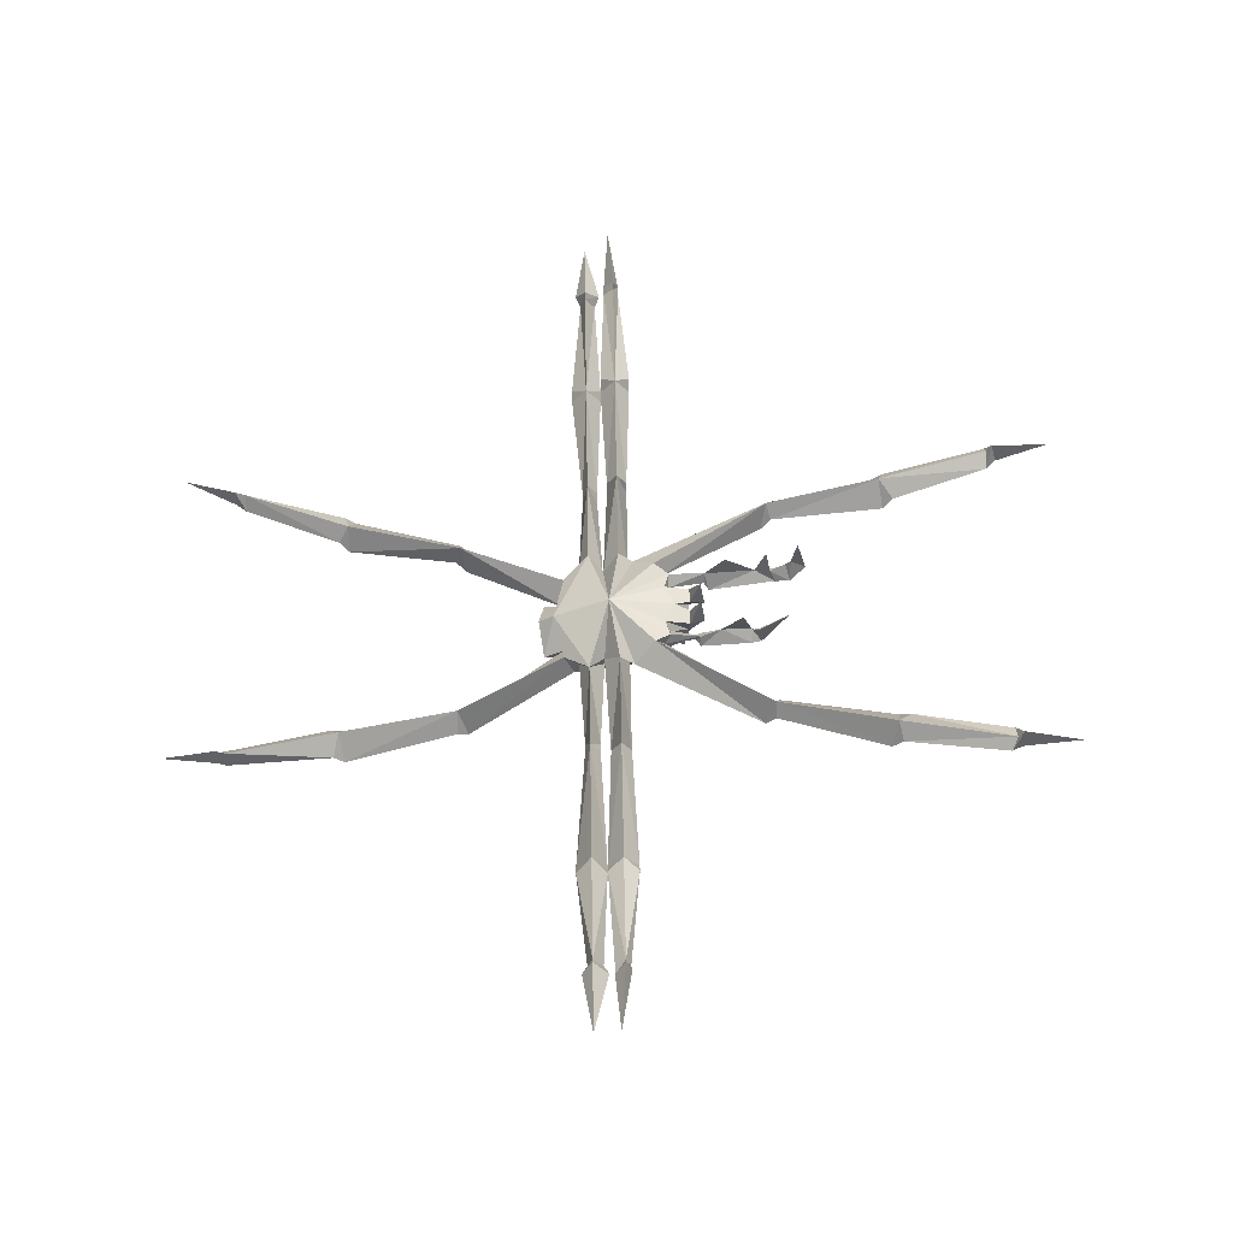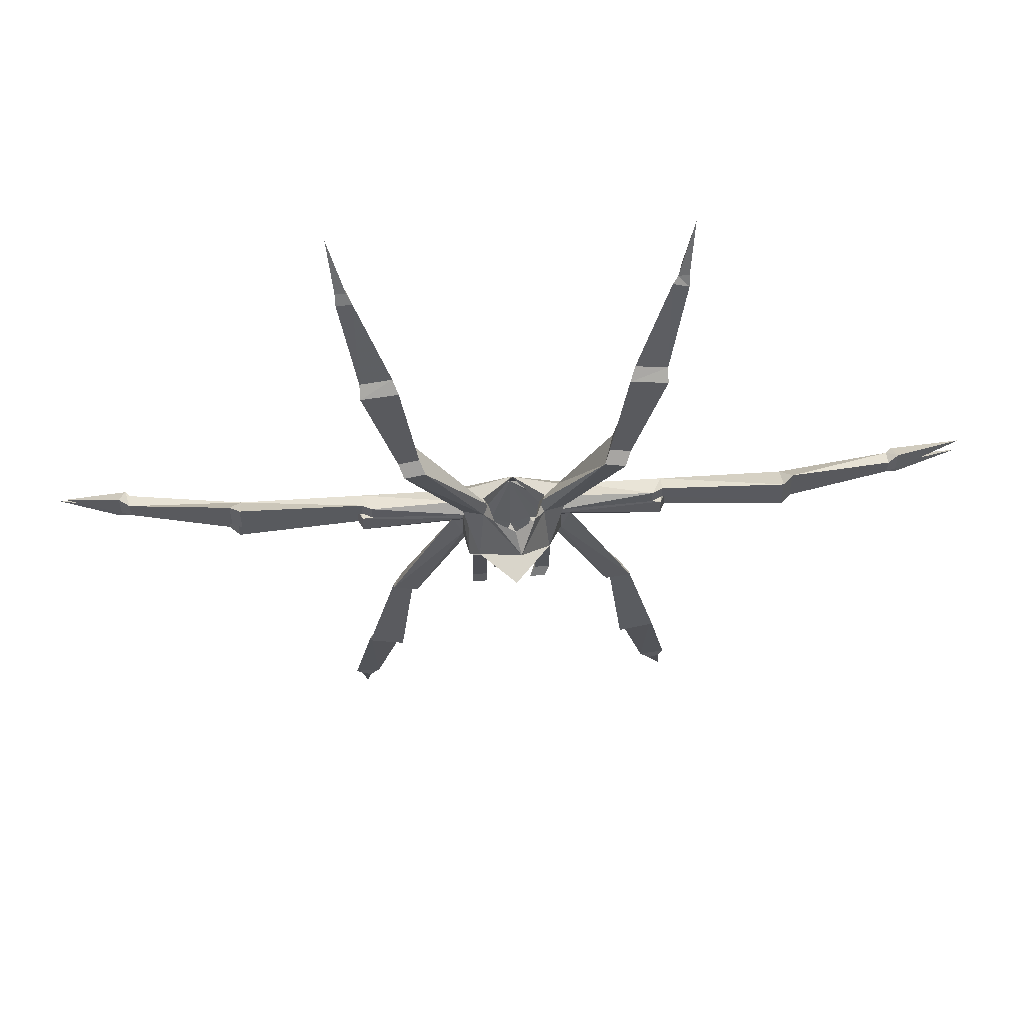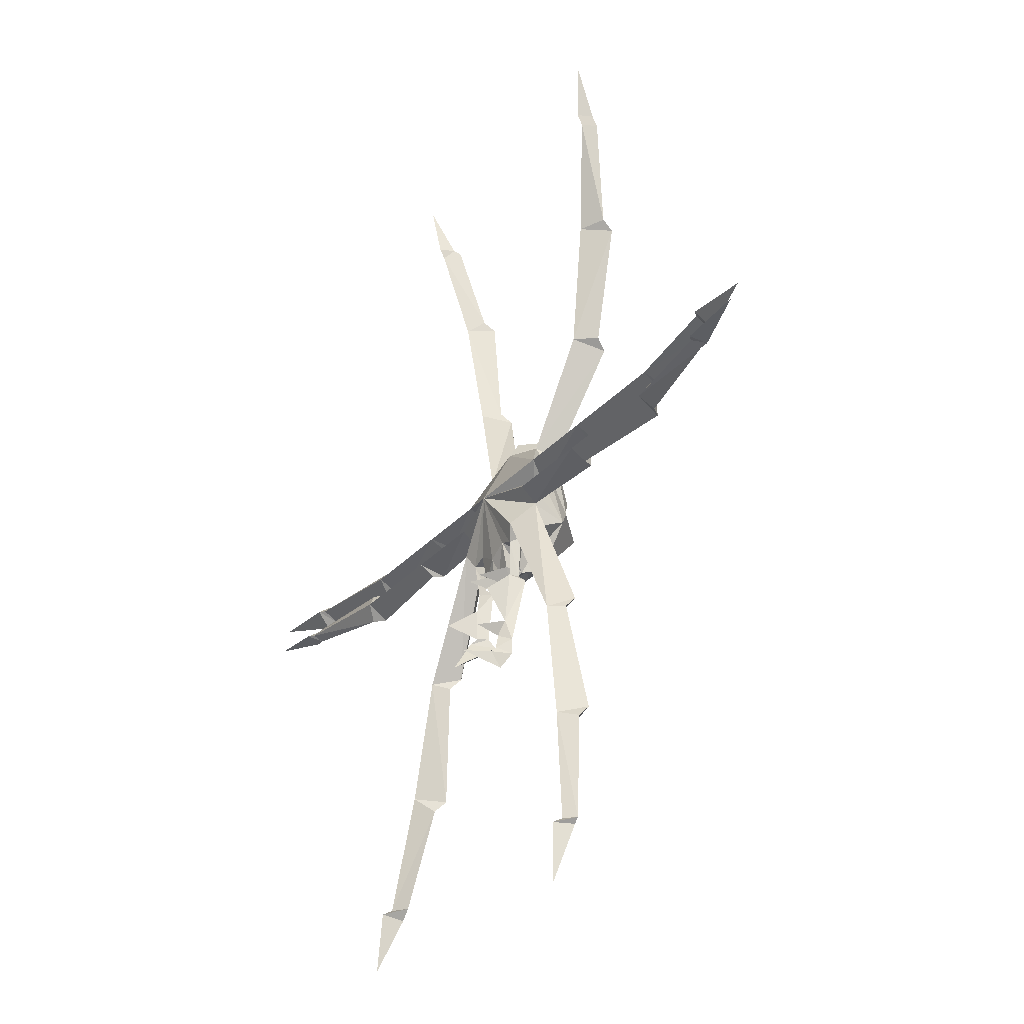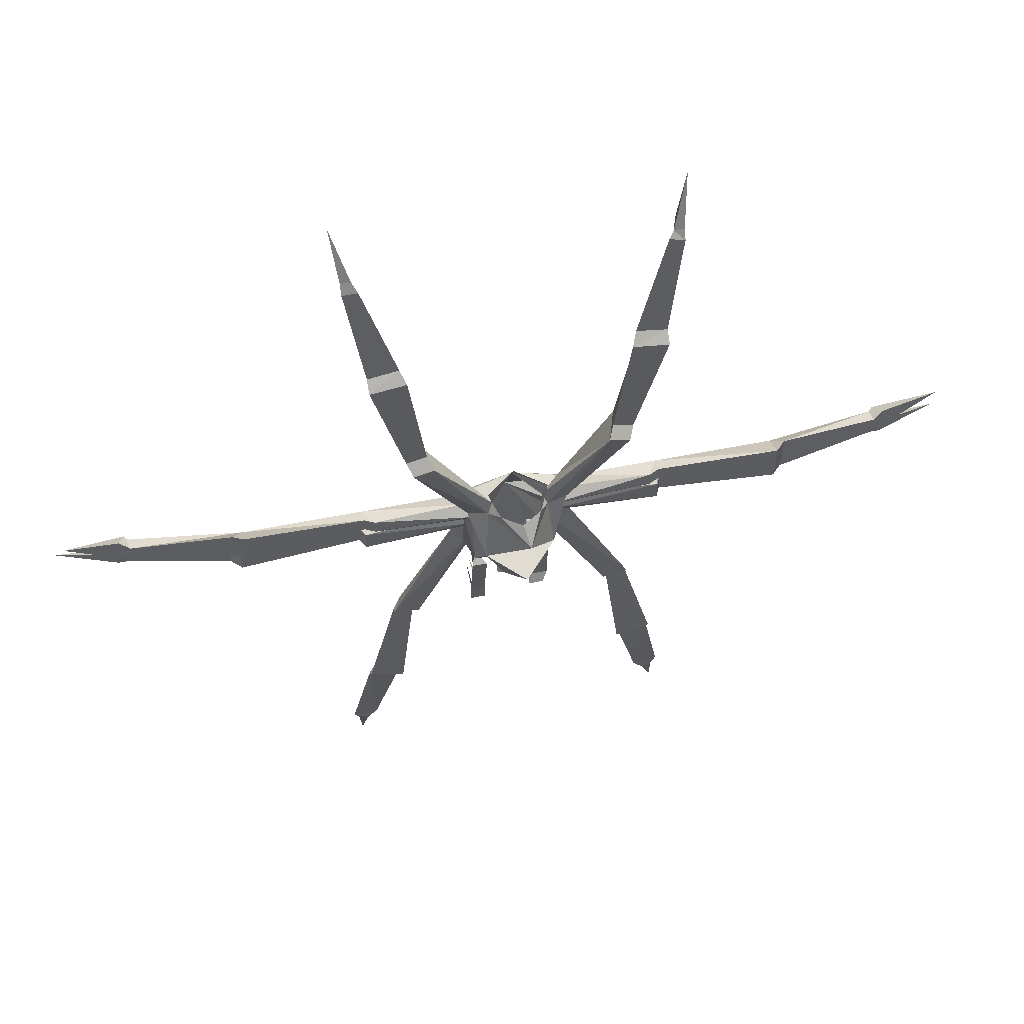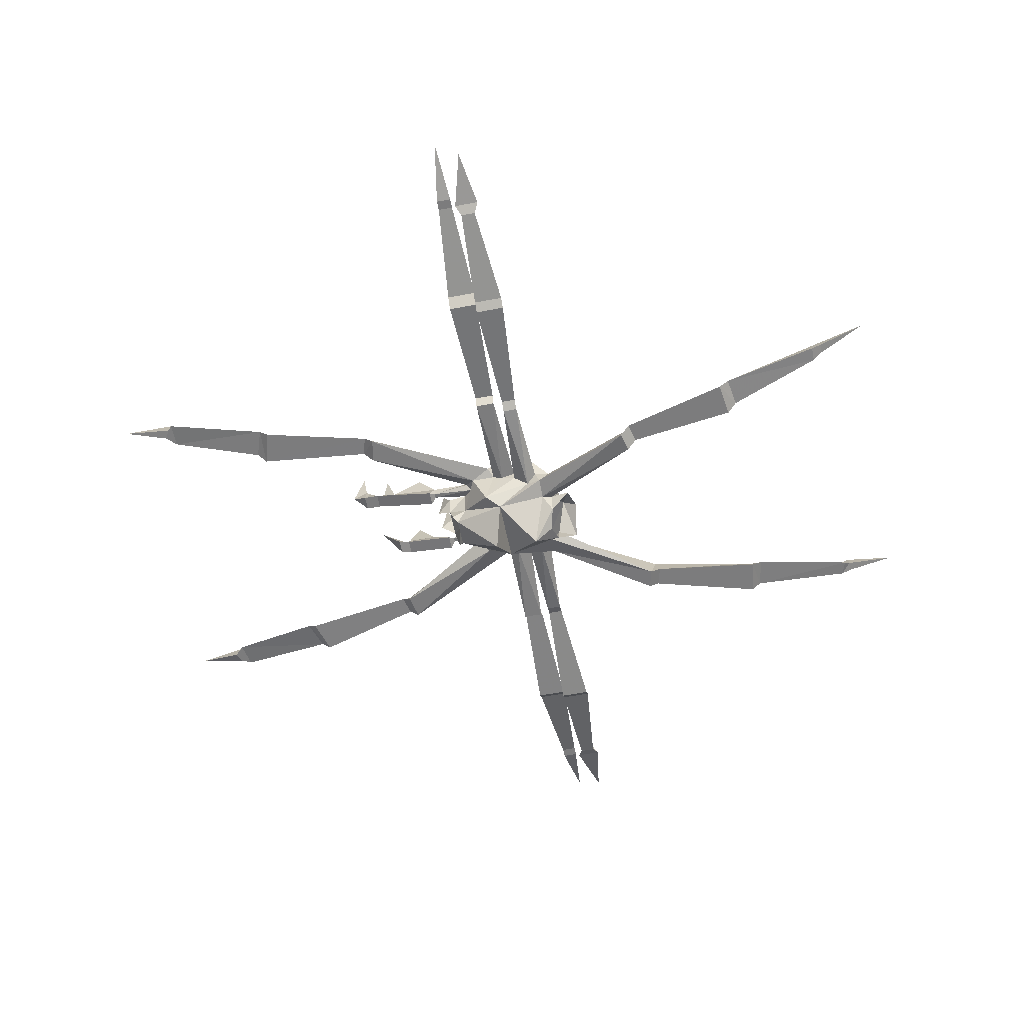
<metadata>
{"format":"obj","ext":"obj","renderer":"f3d","projection":"perspective","resolution":1024,"background":"white","views":[{"elev":58.5,"azim":89.1,"up":"+Y"},{"elev":58.2,"azim":-3.9,"up":"+Z"},{"elev":-25.6,"azim":-119.5,"up":"+Z"},{"elev":53.5,"azim":-12.3,"up":"+Z"},{"elev":-58.8,"azim":-78.9,"up":"+Y"}]}
</metadata>
<code>
v -0.2188 -0.1016 0.03125
v -0.2344 -0.07031 0.02344
v -0.2344 -0.09375 0.03125
v -0.2188 -0.1016 0.007812
v -0.07031 -0.1172 0.02344
v -0.07812 -0.1016 0.03906
v -0.1016 -0.07031 0.02344
v -0.07812 -0.1016 0
v -0.2344 -0.09375 0.007812
v -0.4219 -0.07031 0.02344
v -0.4219 -0.1016 0.04688
v -0.4219 -0.1016 0
v -0.4375 -0.09375 0
v -0.5938 -0.07031 0.007812
v -0.5938 -0.04688 0.02344
v -0.5938 -0.07031 0.03125
v -0.4375 -0.09375 0.04688
v -0.6094 -0.0625 0.03906
v -0.6094 -0.0625 0
v -0.6016 -0.03906 0.02344
v -0.6953 -0.04688 0.02344
v -0.07031 -0.1406 -0.05469
v -0.05469 -0.1562 -0.03125
v -0.07812 -0.125 0.04688
v -0.07031 -0.09375 0.0625
v 0 -0.08594 0.07812
v 0 -0.03906 -0.007812
v -0.07812 -0.08594 0
v -0.07812 -0.09375 -0.02344
v -0.07812 -0.08594 -0.03906
v -0.07812 -0.08594 -0.07812
v -0.03125 -0.1094 -0.1016
v -0.02344 -0.1328 -0.1172
v 0 -0.2031 -0.04688
v 0.05469 -0.1484 -0.03125
v 0.007812 -0.1953 0.02344
v -0.04688 -0.1328 0.04688
v -0.1641 -0.1641 0.2109
v -0.1484 -0.1172 0.2266
v -0.03906 -0.125 0.0625
v -0.04688 -0.1328 0.09375
v 0 -0.1016 0.1016
v 0.04688 -0.1328 0.09375
v 0.03906 -0.125 0.0625
v 0.07031 -0.09375 0.0625
v 0.1016 -0.07031 0.02344
v 0.07812 -0.08594 0
v 0.09375 -0.05469 -0.02344
v 0.09375 -0.07812 -0.04688
v 0.07031 -0.04688 -0.07812
v 0.05469 -0.05469 -0.1016
v 0.03125 -0.05469 -0.09375
v 0 -0.05469 -0.1094
v -0.03125 -0.05469 -0.09375
v -0.05469 -0.05469 -0.1016
v -0.07031 -0.04688 -0.07812
v -0.09375 -0.07812 -0.04688
v -0.09375 -0.05469 -0.02344
v -0.2422 -0.05469 -0.02344
v -0.2344 -0.09375 -0.007812
v -0.2344 -0.09375 -0.03906
v -0.1953 -0.08594 -0.2422
v -0.1562 -0.08594 -0.25
v -0.0625 -0.07031 -0.09375
v -0.05469 -0.07812 -0.08594
v -0.03906 -0.07031 -0.1016
v -0.02344 -0.09375 -0.1328
v -0.03125 -0.125 -0.125
v 0 -0.1172 -0.1172
v 0.02344 -0.1328 -0.1172
v 0.03125 -0.1094 -0.1016
v 0.05469 -0.07812 -0.08594
v 0.07812 -0.08594 -0.07812
v 0.07812 -0.08594 -0.03906
v 0.07812 -0.09375 -0.02344
v 0.07812 -0.1016 0
v 0.07031 -0.1172 0.02344
v 0.07812 -0.125 0.04688
v 0.04688 -0.1328 0.04688
v 0.03125 -0.1562 0.0625
v 0 -0.1719 0.05469
v -0.03125 -0.1562 0.0625
v -0.1328 -0.1641 0.2188
v -0.1406 -0.1484 0.2344
v -0.1719 -0.1484 0.2266
v -0.2188 -0.1484 0.3984
v -0.1875 -0.1094 0.4062
v -0.1641 -0.1484 0.4062
v -0.03125 -0.0625 -0.1328
v -0.01562 -0.07812 -0.1562
v -0.007812 -0.0625 -0.1328
v 0.02344 -0.09375 -0.1328
v 0.03906 -0.07031 -0.1016
v 0.03125 -0.125 -0.125
v 0.1328 -0.1641 0.2188
v 0.1484 -0.1172 0.2266
v 0.1641 -0.1641 0.2109
v 0.07812 -0.1016 0.03906
v 0.2188 -0.1016 0.03125
v 0.2344 -0.07031 0.02344
v 0.2188 -0.1016 0.007812
v 0.2344 -0.09375 -0.007812
v 0.2422 -0.05469 -0.02344
v 0.2344 -0.09375 -0.03906
v 0.1953 -0.08594 -0.2422
v 0.1797 -0.04688 -0.2578
v 0.1562 -0.08594 -0.25
v 0.0625 -0.07031 -0.09375
v 0.05469 -0.0625 -0.1484
v 0.04688 -0.07031 -0.1406
v 0.1641 -0.07031 -0.2656
v 0.1953 -0.07031 -0.2578
v 0.2422 -0.07812 -0.4297
v 0.2188 -0.03906 -0.4375
v 0.1875 -0.07812 -0.4453
v 0.2344 -0.09375 0.007812
v 0.2344 -0.09375 0.03125
v 0.4219 -0.1094 0.04688
v 0.4219 -0.07031 0.02344
v 0.4219 -0.1094 0
v 0.05469 -0.07031 -0.1406
v 0.0625 -0.07812 -0.1484
v 0.04688 -0.05469 -0.1797
v 0.03906 -0.07812 -0.1484
v 0.03906 -0.07031 -0.2266
v 0.0625 -0.07031 -0.2266
v 0.04688 -0.05469 -0.2266
v 0.03125 -0.0625 -0.1328
v 0.01562 -0.07812 -0.1562
v 0.01562 -0.02344 -0.1484
v 0.007812 -0.0625 -0.1328
v -0.01562 -0.02344 -0.1484
v -0.1797 -0.04688 -0.2578
v -0.1953 -0.07031 -0.2578
v -0.1641 -0.07031 -0.2656
v -0.1719 -0.1328 0.4219
v -0.2188 -0.1328 0.4141
v -0.2344 -0.08594 0.5703
v -0.2188 -0.1094 0.5703
v -0.2422 -0.1094 0.5703
v -0.2422 -0.1016 0.5859
v -0.2344 -0.07812 0.5859
v -0.2266 -0.1016 0.5859
v -0.25 -0.07031 0.6641
v 0.1719 -0.1484 0.2266
v 0.1406 -0.1484 0.2344
v 0.1875 -0.1094 0.4062
v 0.2188 -0.1484 0.3984
v 0.1641 -0.1484 0.4062
v 0.1719 -0.1328 0.4219
v 0.2344 -0.08594 0.5703
v 0.2188 -0.1328 0.4141
v 0.2188 -0.1094 0.5781
v 0.2266 -0.1016 0.5859
v 0.2344 -0.07812 0.5859
v 0.2422 -0.1094 0.5703
v 0.2422 -0.1016 0.5859
v 0.25 -0.07031 0.6641
v -0.2422 -0.07812 -0.007812
v -0.2422 -0.07812 -0.03906
v -0.4297 -0.05469 -0.02344
v -0.4297 -0.08594 0
v -0.4297 -0.08594 -0.04688
v -0.4453 -0.07031 -0.04688
v -0.6016 -0.04688 -0.03125
v -0.6016 -0.03125 -0.02344
v -0.6016 -0.04688 -0.007812
v -0.4453 -0.07031 0
v -0.6172 -0.04688 -0.007812
v -0.6172 -0.04688 -0.03125
v -0.6094 -0.02344 -0.02344
v -0.7109 -0.02344 -0.01562
v 0.4375 -0.09375 0
v 0.4375 -0.09375 0.04688
v 0.5938 -0.04688 0.02344
v 0.5938 -0.07031 0.03125
v 0.6094 -0.0625 0.03906
v 0.6016 -0.03906 0.02344
v 0.5938 -0.07031 0.007812
v 0.6094 -0.0625 0
v 0.7109 -0.03125 0.02344
v -0.2188 -0.03906 -0.4375
v -0.2422 -0.07812 -0.4297
v -0.1875 -0.07812 -0.4453
v -0.2422 -0.0625 -0.4453
v -0.1953 -0.0625 -0.4609
v -0.2344 -0.03906 -0.6094
v -0.2578 -0.02344 -0.6094
v -0.2734 -0.03906 -0.6094
v -0.2578 -0.007812 -0.6172
v -0.2656 -0.03906 -0.6172
v -0.25 -0.03906 -0.625
v -0.2578 -0.007812 -0.7031
v 0.2422 -0.07812 -0.03906
v 0.2422 -0.07812 -0.007812
v 0.4297 -0.08594 0
v 0.4297 -0.05469 -0.02344
v 0.4297 -0.08594 -0.04688
v 0.4453 -0.07031 -0.04688
v 0.4453 -0.07031 0
v 0.6016 -0.03125 -0.02344
v 0.6016 -0.04688 -0.03125
v 0.6016 -0.04688 -0.007812
v 0.6172 -0.04688 -0.007812
v 0.6094 -0.02344 -0.02344
v 0.6172 -0.04688 -0.03125
v 0.7109 -0.02344 -0.01562
v 0.1953 -0.0625 -0.4609
v 0.2422 -0.0625 -0.4453
v 0.2578 -0.02344 -0.6094
v 0.2734 -0.03906 -0.6016
v 0.2578 -0.007812 -0.6172
v 0.2344 -0.03906 -0.6094
v 0.25 -0.03906 -0.625
v 0.2656 -0.03906 -0.6172
v 0.2734 -0.007812 -0.7031
v 0.04688 -0.01562 -0.2812
v 0.05469 -0.07812 -0.2422
v 0.03125 -0.07812 -0.2422
v 0.05469 -0.04688 -0.2344
v 0.05469 -0.007812 -0.2109
v -0.05469 -0.07031 -0.1562
v -0.05469 -0.05469 -0.1562
v -0.0625 -0.07812 -0.1641
v -0.04688 -0.07031 -0.1562
v -0.03906 -0.07812 -0.1641
v -0.05469 -0.04688 -0.2344
v -0.0625 -0.05469 -0.2656
v -0.03906 -0.05469 -0.2656
v -0.04688 -0.03906 -0.2578
v -0.05469 0 -0.25
v -0.05469 -0.03125 -0.2812
v -0.0625 -0.05469 -0.2891
v -0.03906 -0.05469 -0.2891
v -0.05469 -0.02344 -0.2891
v -0.05469 -0.03906 -0.3125
v -0.05469 0.02344 -0.2969
v -0.05469 -0.01562 -0.1875
f 1 2 3
f 1 3 4
f 2 4 9
f 3 9 4
f 10 12 13
f 10 17 11
f 11 17 12
f 12 17 13
f 5 8 22
f 5 22 23
f 5 23 24
f 6 24 25
f 6 25 7
f 7 26 27
f 8 28 29
f 8 29 22
f 22 29 30
f 22 30 31
f 22 31 32
f 22 32 23
f 23 33 34
f 23 35 36
f 23 36 37
f 23 37 24
f 26 41 42
f 26 45 46
f 26 46 27
f 27 46 47
f 27 48 49
f 27 52 53
f 27 53 54
f 27 57 58
f 27 58 28
f 30 57 31
f 31 64 65
f 31 65 32
f 33 69 70
f 33 70 34
f 34 70 35
f 35 70 71
f 35 71 72
f 35 72 73
f 35 73 74
f 35 74 75
f 35 75 76
f 35 76 77
f 35 77 78
f 35 78 79
f 35 79 36
f 36 79 80
f 36 82 37
f 38 83 84
f 38 84 85
f 38 85 39
f 39 84 83
f 66 55 54
f 67 54 89
f 67 90 91
f 67 91 53
f 67 53 92
f 67 92 69
f 43 80 44
f 45 78 98
f 47 76 75
f 49 74 73
f 51 93 52
f 72 108 73
f 105 107 111
f 105 111 112
f 105 112 106
f 106 111 107
f 99 101 116
f 99 116 117
f 99 117 100
f 100 116 101
f 72 93 110
f 72 110 121
f 72 121 108
f 109 122 123
f 109 123 124
f 110 124 121
f 121 124 122
f 122 124 125
f 122 125 126
f 122 126 123
f 123 126 127
f 123 127 125
f 123 125 124
f 128 52 92
f 128 92 129
f 128 129 130
f 128 130 131
f 128 131 53
f 128 53 52
f 92 53 131
f 129 131 130
f 41 40 82
f 54 53 91
f 54 91 89
f 89 91 132
f 89 132 90
f 90 132 91
f 62 133 134
f 62 134 135
f 62 135 63
f 63 135 133
f 86 88 136
f 86 136 137
f 86 137 87
f 87 136 88
f 95 97 145
f 95 145 146
f 95 146 96
f 96 145 97
f 147 149 150
f 147 152 148
f 148 152 149
f 149 152 150
f 61 60 159
f 61 159 160
f 61 160 59
f 59 159 60
f 161 163 164
f 161 168 162
f 163 162 168
f 163 168 164
f 118 120 173
f 118 173 174
f 118 174 119
f 119 173 120
f 183 182 185
f 183 185 184
f 184 185 186
f 184 186 182
f 102 104 194
f 102 194 195
f 102 195 103
f 103 194 104
f 196 198 199
f 196 199 200
f 196 200 197
f 197 199 198
f 113 115 208
f 113 208 209
f 113 209 114
f 114 208 115
f 217 218 219
f 217 219 220
f 217 220 218
f 222 65 64
f 222 224 225
f 222 225 65
f 65 225 66
f 225 224 226
f 223 226 227
f 223 227 224
f 224 227 228
f 224 228 226
f 226 228 229
f 226 229 227
f 227 229 230
f 227 230 228
f 232 234 235
f 232 235 233
f 233 235 236
f 233 236 234
f 234 236 235
f 1 4 5
f 1 5 6
f 1 6 2
f 2 6 7
f 2 7 8
f 2 8 4
f 2 9 10
f 2 10 3
f 3 10 11
f 9 12 10
f 4 8 5
f 23 32 33
f 23 34 35
f 24 37 38
f 24 38 25
f 25 38 39
f 25 39 40
f 28 58 59
f 28 59 60
f 28 60 29
f 29 60 61
f 29 61 30
f 30 61 59
f 30 59 58
f 31 57 62
f 31 62 63
f 31 63 64
f 32 65 66
f 32 66 67
f 36 80 81
f 36 81 82
f 37 82 40
f 37 40 83
f 37 83 38
f 39 85 86
f 39 86 87
f 39 87 88
f 39 88 84
f 39 83 40
f 66 54 67
f 92 52 93
f 92 93 71
f 44 80 79
f 44 79 95
f 44 95 45
f 45 95 96
f 45 96 97
f 45 97 78
f 46 98 99
f 46 99 100
f 46 100 101
f 46 101 76
f 47 75 102
f 47 102 48
f 48 102 103
f 48 103 104
f 48 104 74
f 49 73 105
f 49 105 50
f 50 105 106
f 50 106 107
f 50 107 108
f 51 108 109
f 51 109 110
f 51 110 93
f 73 108 107
f 73 107 105
f 106 112 113
f 106 113 114
f 106 114 115
f 106 115 111
f 98 77 99
f 99 77 101
f 100 117 118
f 100 118 119
f 100 119 120
f 100 120 116
f 71 93 72
f 108 121 109
f 109 121 122
f 109 124 110
f 56 64 133
f 56 133 57
f 57 133 62
f 63 133 64
f 96 146 147
f 96 147 148
f 96 148 145
f 146 149 147
f 95 79 78
f 95 78 97
f 59 160 161
f 59 161 159
f 160 163 161
f 161 162 159
f 77 76 101
f 134 133 182
f 134 182 183
f 135 184 182
f 135 182 133
f 103 195 196
f 103 196 197
f 103 197 198
f 103 198 194
f 75 104 102
f 104 75 74
f 218 220 127
f 218 127 126
f 218 126 219
f 219 126 125
f 219 125 220
f 220 125 127
f 222 64 55
f 222 55 223
f 222 223 224
f 66 225 223
f 66 223 55
f 225 226 223
f 228 230 232
f 228 232 233
f 228 233 229
f 229 233 234
f 229 234 230
f 230 234 232
f 3 11 9
f 10 13 14
f 10 14 15
f 10 15 16
f 10 16 17
f 11 12 9
f 85 84 88
f 85 88 86
f 87 137 138
f 87 138 136
f 137 140 138
f 138 139 136
f 146 145 148
f 146 148 149
f 147 150 151
f 147 151 152
f 150 153 151
f 151 156 152
f 160 159 162
f 160 162 163
f 161 164 165
f 161 165 166
f 161 166 167
f 161 167 168
f 117 116 120
f 117 120 118
f 119 174 175
f 119 175 173
f 175 174 176
f 175 179 173
f 134 183 184
f 134 184 135
f 182 186 187
f 182 187 188
f 182 188 189
f 182 189 185
f 195 194 198
f 195 198 196
f 197 200 201
f 197 201 199
f 200 203 201
f 201 202 199
f 112 111 115
f 112 115 113
f 114 209 210
f 114 210 208
f 210 209 211
f 210 213 208
f 13 17 16
f 13 16 14
f 137 136 139
f 137 139 140
f 150 152 153
f 152 156 153
f 164 168 167
f 164 167 165
f 173 179 174
f 174 179 176
f 185 189 187
f 185 187 186
f 200 199 202
f 200 202 203
f 208 213 209
f 209 213 211
f 14 16 18
f 14 18 19
f 14 19 15
f 15 19 20
f 15 20 16
f 16 20 18
f 18 20 21
f 18 21 19
f 19 21 20
f 67 89 90
f 92 131 129
f 138 140 141
f 138 141 142
f 138 142 139
f 140 139 143
f 140 143 141
f 141 143 144
f 141 144 142
f 142 144 143
f 142 143 139
f 151 153 154
f 151 154 155
f 151 155 156
f 153 156 154
f 154 156 157
f 154 157 158
f 154 158 155
f 155 158 157
f 155 157 156
f 165 167 169
f 165 169 170
f 165 170 166
f 166 170 171
f 166 171 167
f 167 171 169
f 169 171 172
f 169 172 170
f 170 172 171
f 175 176 177
f 175 177 178
f 175 178 179
f 176 179 180
f 176 180 177
f 177 180 181
f 177 181 178
f 178 181 180
f 178 180 179
f 189 188 190
f 189 190 191
f 189 191 192
f 189 192 187
f 187 192 190
f 187 190 188
f 193 191 190
f 193 190 192
f 193 192 191
f 201 203 204
f 201 204 205
f 201 205 202
f 203 202 206
f 203 206 204
f 204 206 207
f 204 207 205
f 205 207 206
f 205 206 202
f 210 211 212
f 210 212 213
f 211 213 214
f 211 214 215
f 211 215 212
f 212 215 216
f 212 216 214
f 212 214 213
f 216 215 214
f 123 221 127
f 123 127 221
f 227 230 231
f 227 231 230
f 235 236 237
f 235 237 236
f 223 238 227
f 223 227 238
f 5 24 6
f 7 25 26
f 7 27 28
f 7 28 8
f 25 40 26
f 26 40 41
f 26 42 43
f 26 43 44
f 26 44 45
f 27 47 48
f 27 49 50
f 27 50 51
f 27 51 52
f 27 54 55
f 27 55 56
f 27 56 57
f 30 58 57
f 45 98 46
f 46 76 47
f 48 74 49
f 50 108 51
f 98 78 77
f 56 55 64
f 32 67 68
f 67 69 68
f 92 71 94
f 92 94 69
f 32 68 33
f 70 94 71
f 33 68 69
f 69 94 70

</code>
